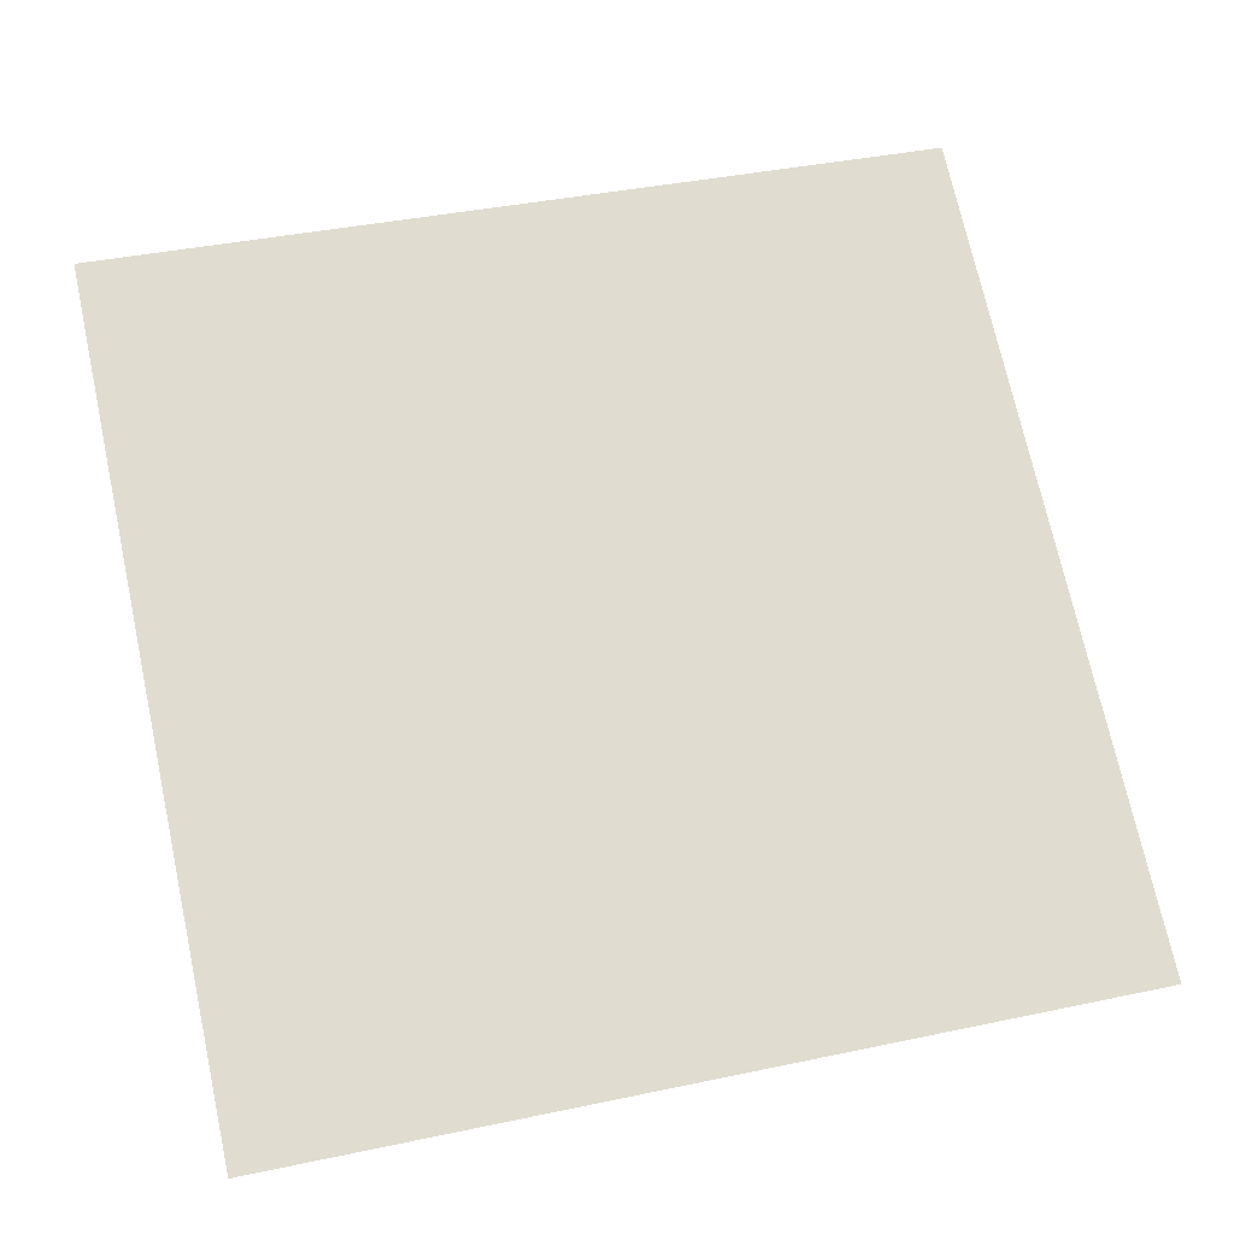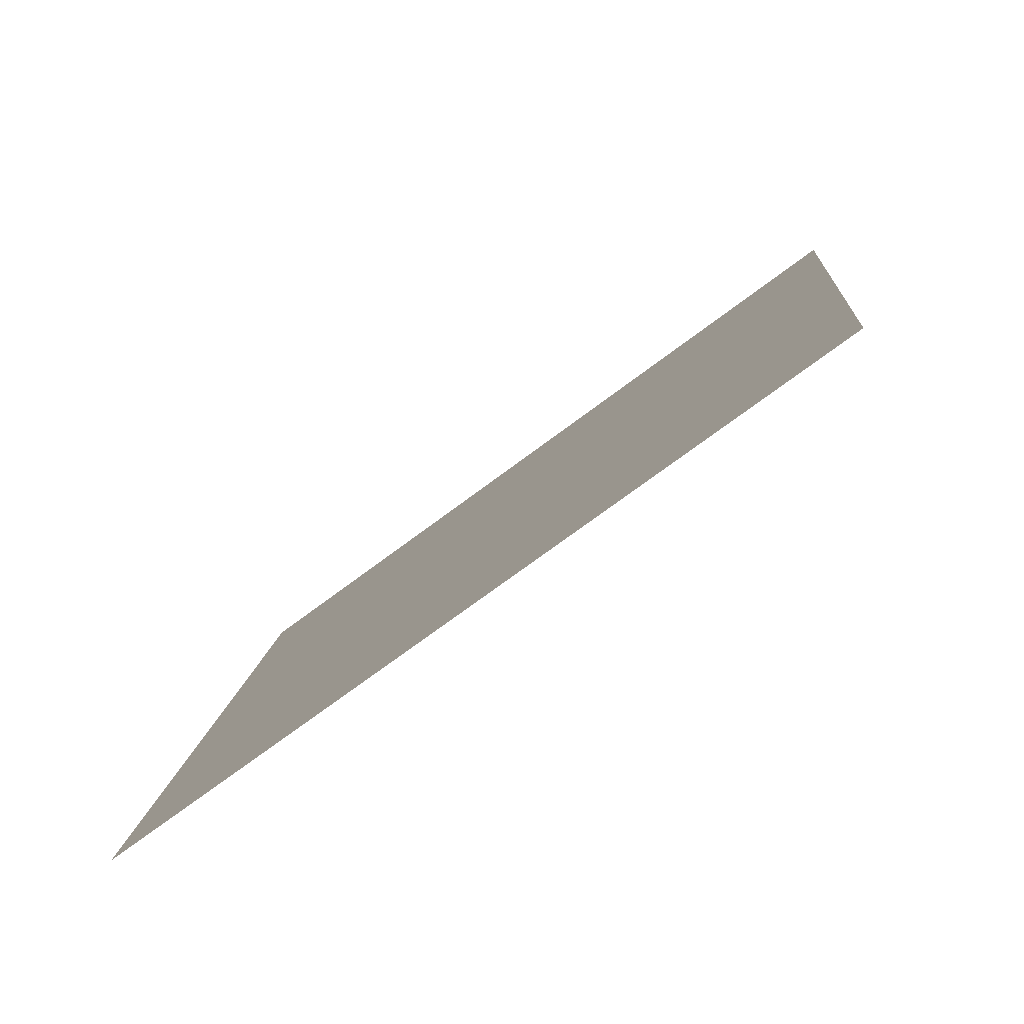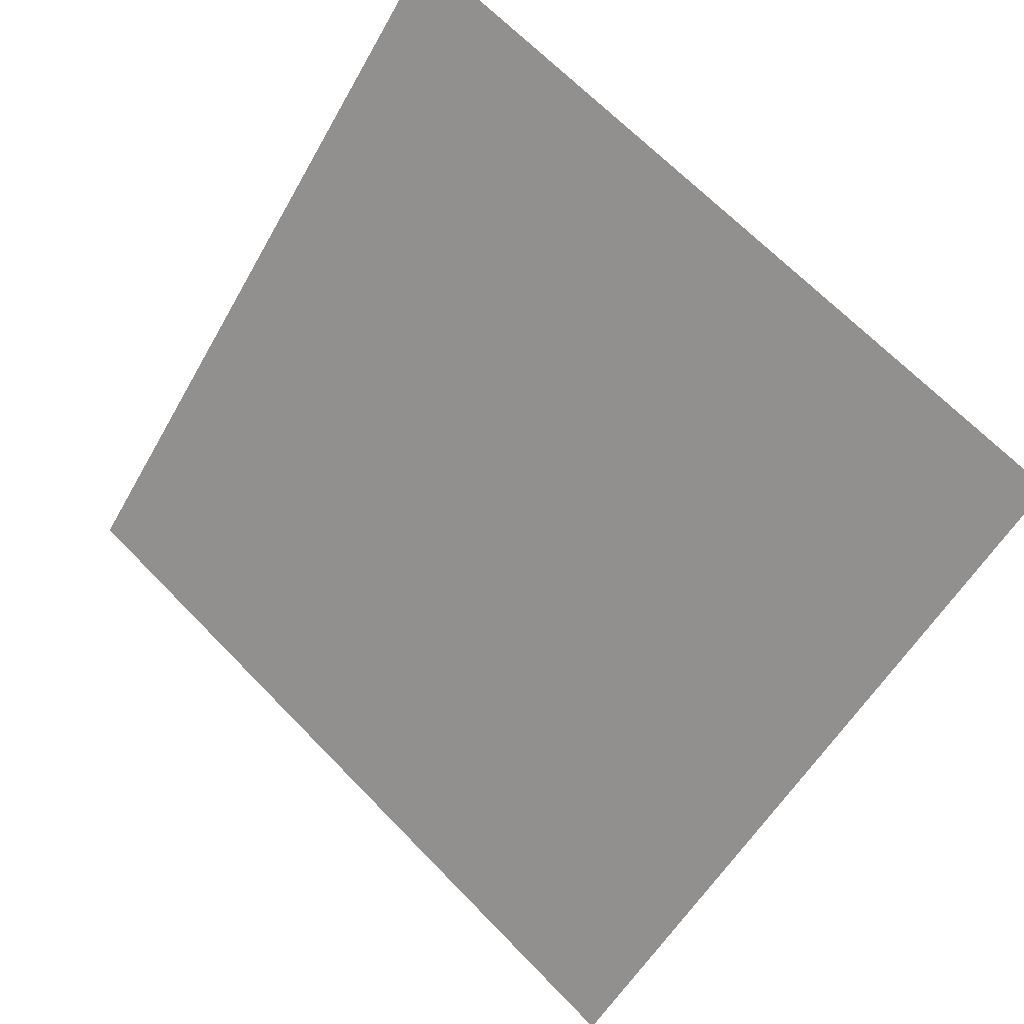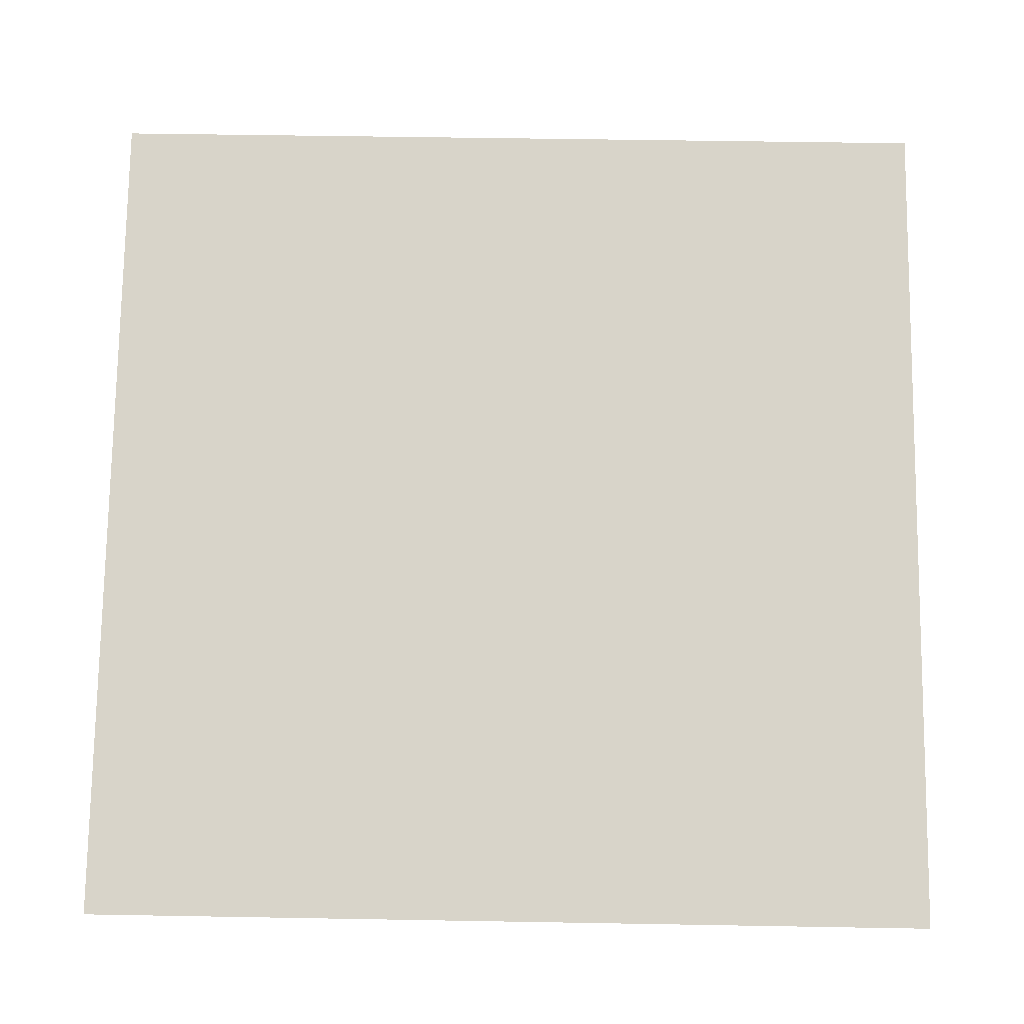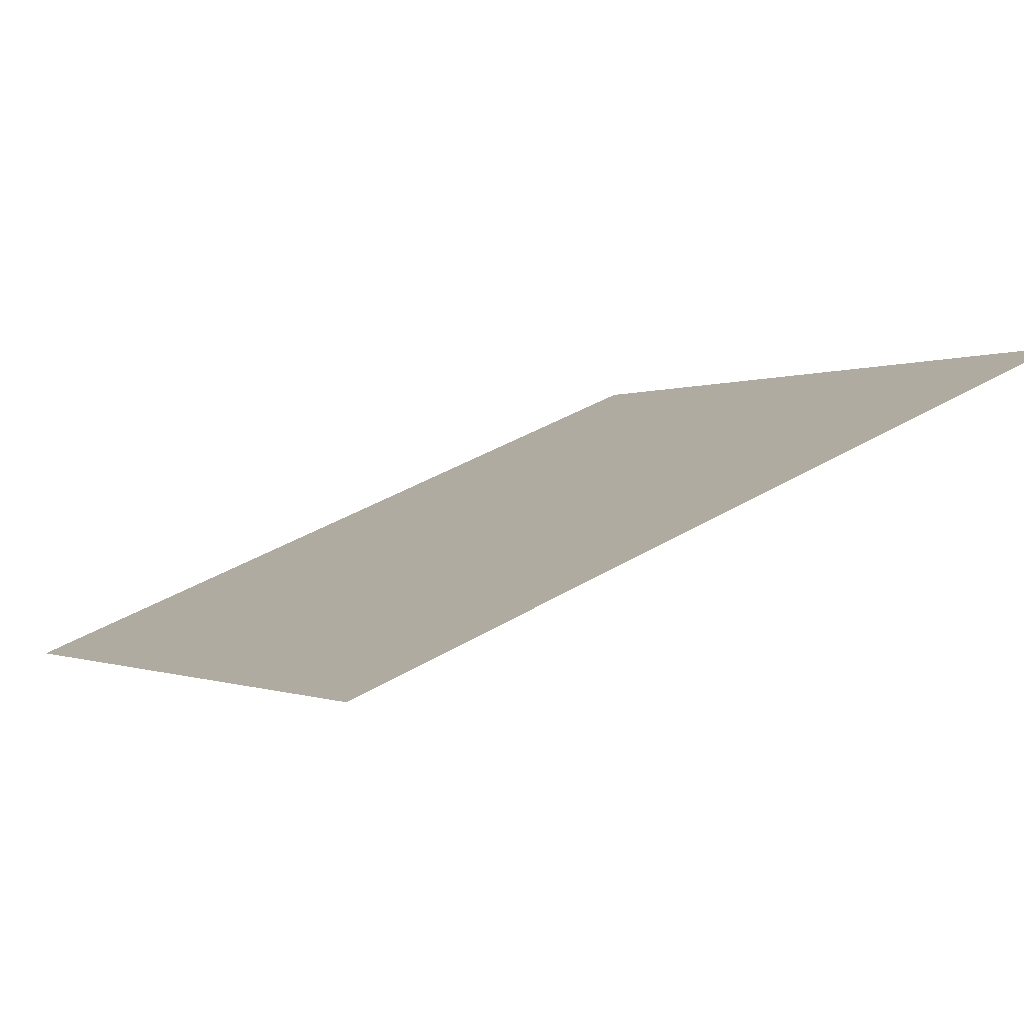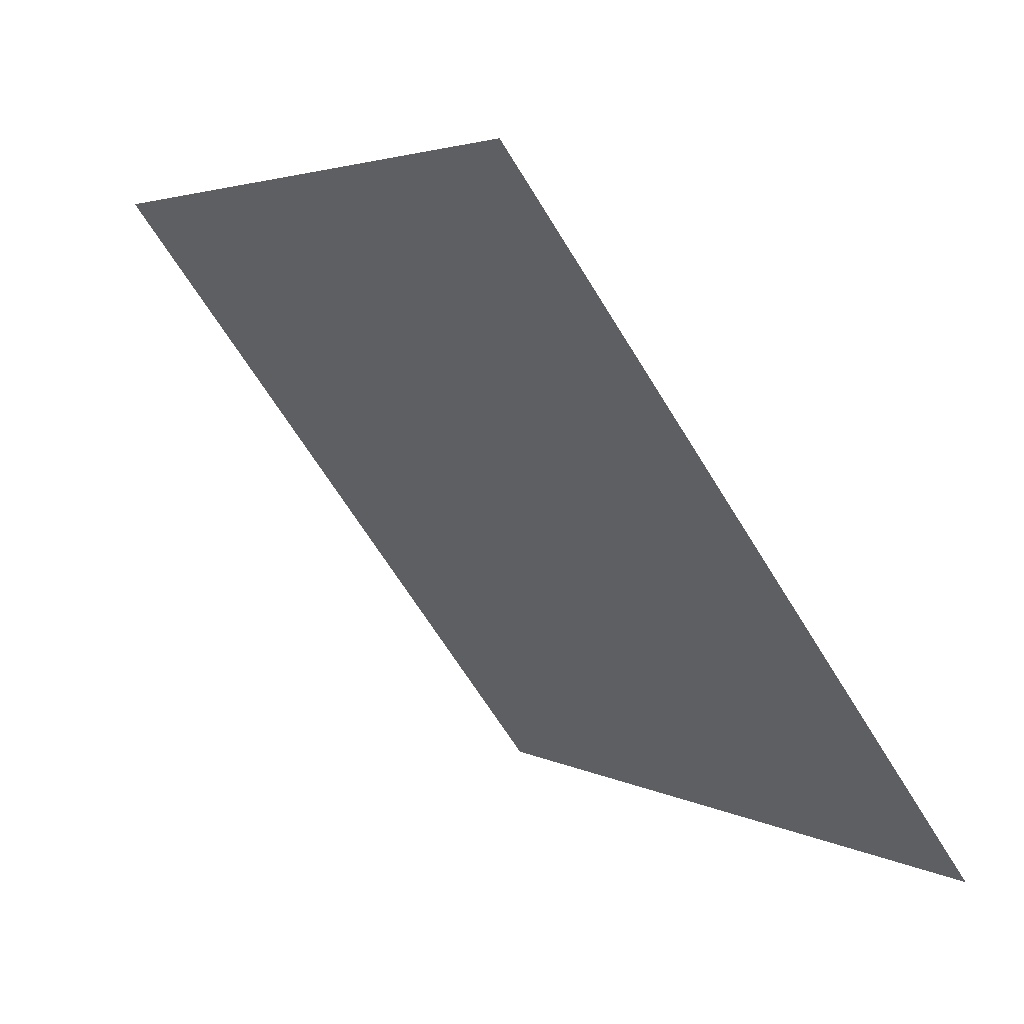
<metadata>
{"format":"obj","ext":"obj","renderer":"f3d","projection":"perspective","resolution":1024,"background":"white","views":[{"elev":34.1,"azim":165.9,"up":"+Y"},{"elev":12.8,"azim":-84.6,"up":"+Y"},{"elev":-56.2,"azim":61.7,"up":"+Y"},{"elev":22.0,"azim":-0.4,"up":"+Z"},{"elev":42.5,"azim":-35.7,"up":"+Y"},{"elev":4.2,"azim":-121.2,"up":"+Z"}]}
</metadata>
<code>
v 0.1104 0.5238 0.1592
v 0.1038 0.524 0.1592
v 0.1039 0.5279 0.1645
v 0.1105 0.5277 0.1644
f 4 3 2 1

</code>
